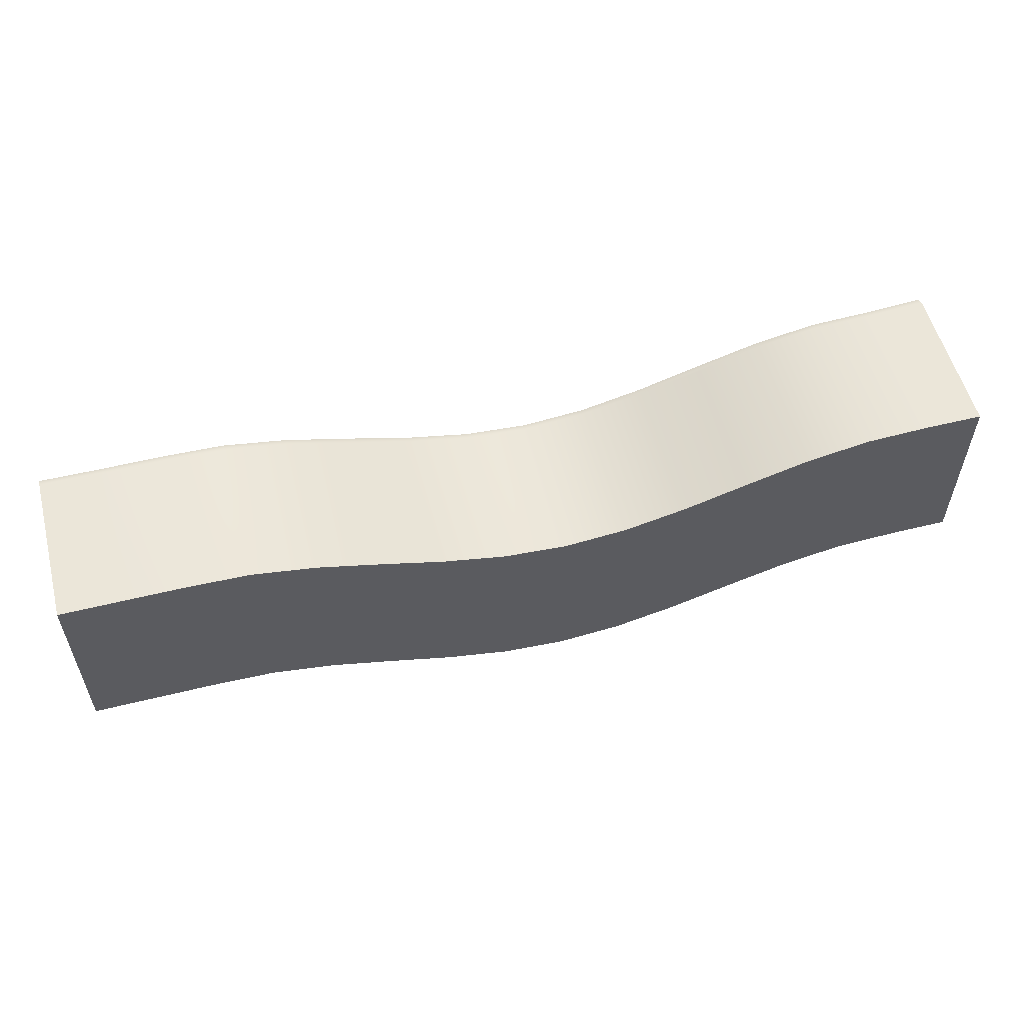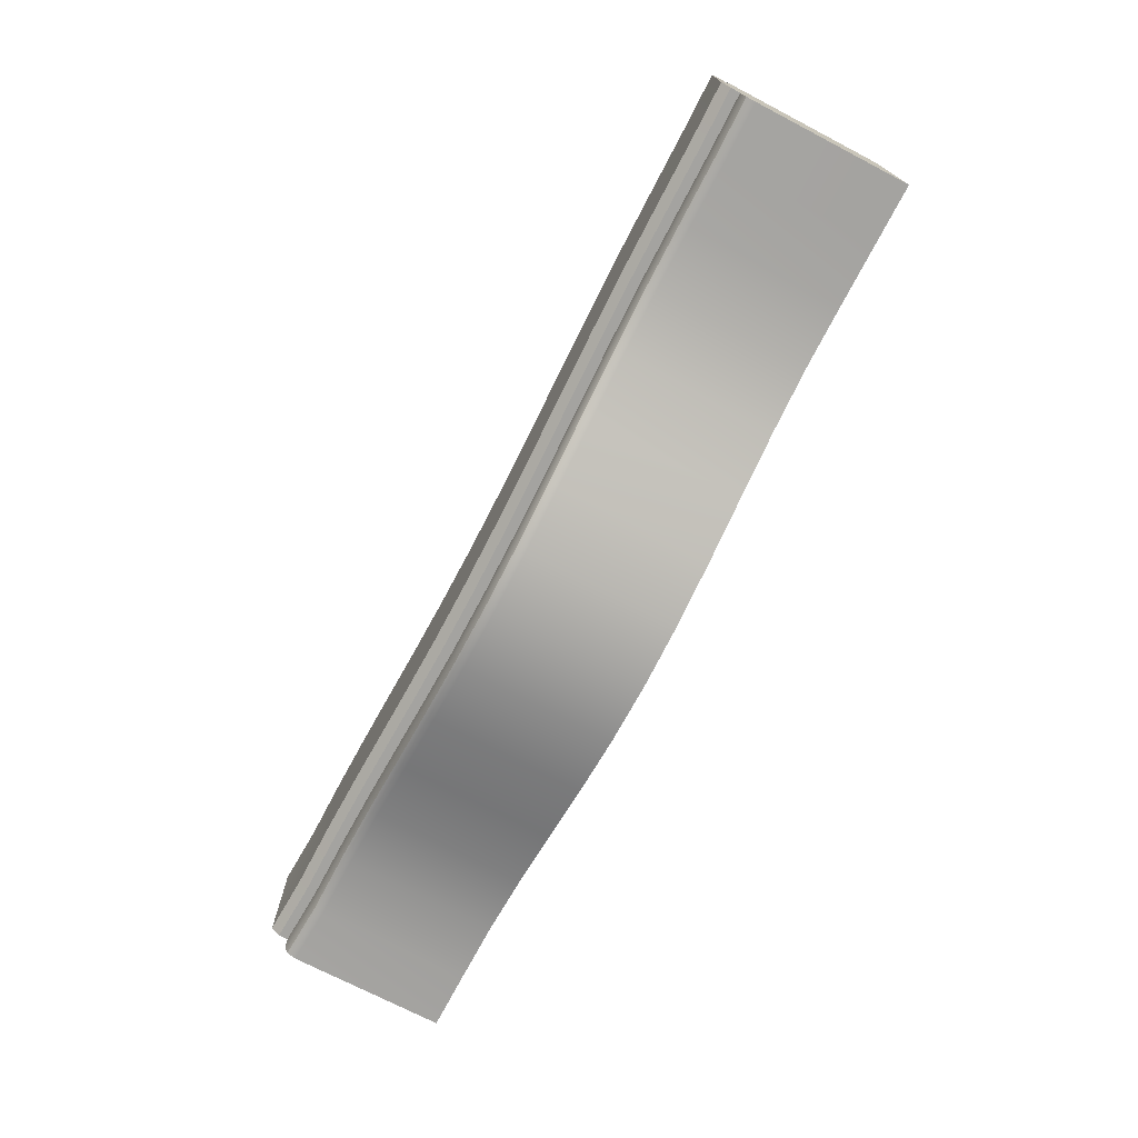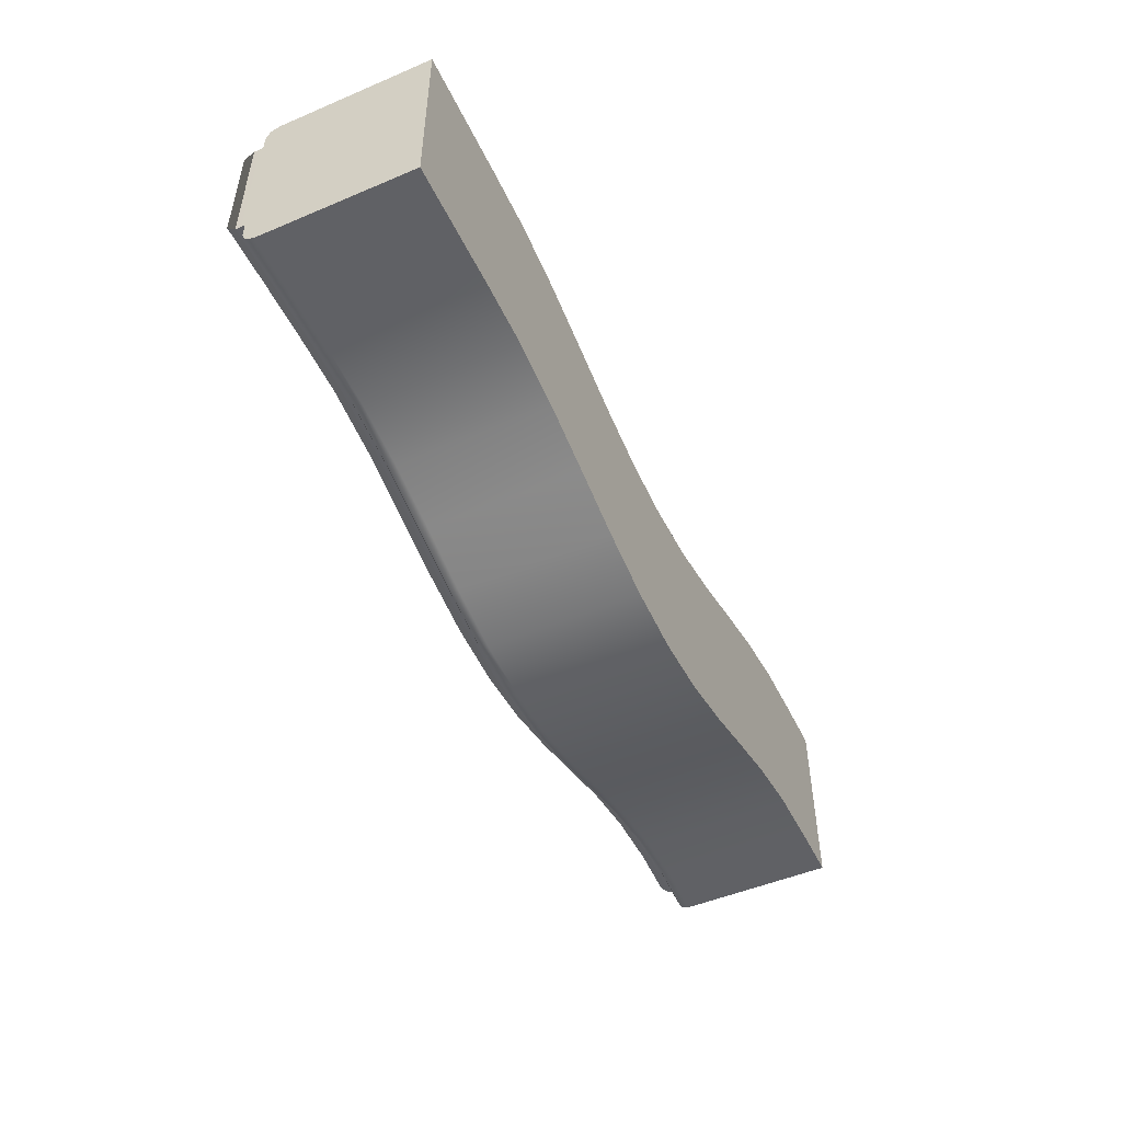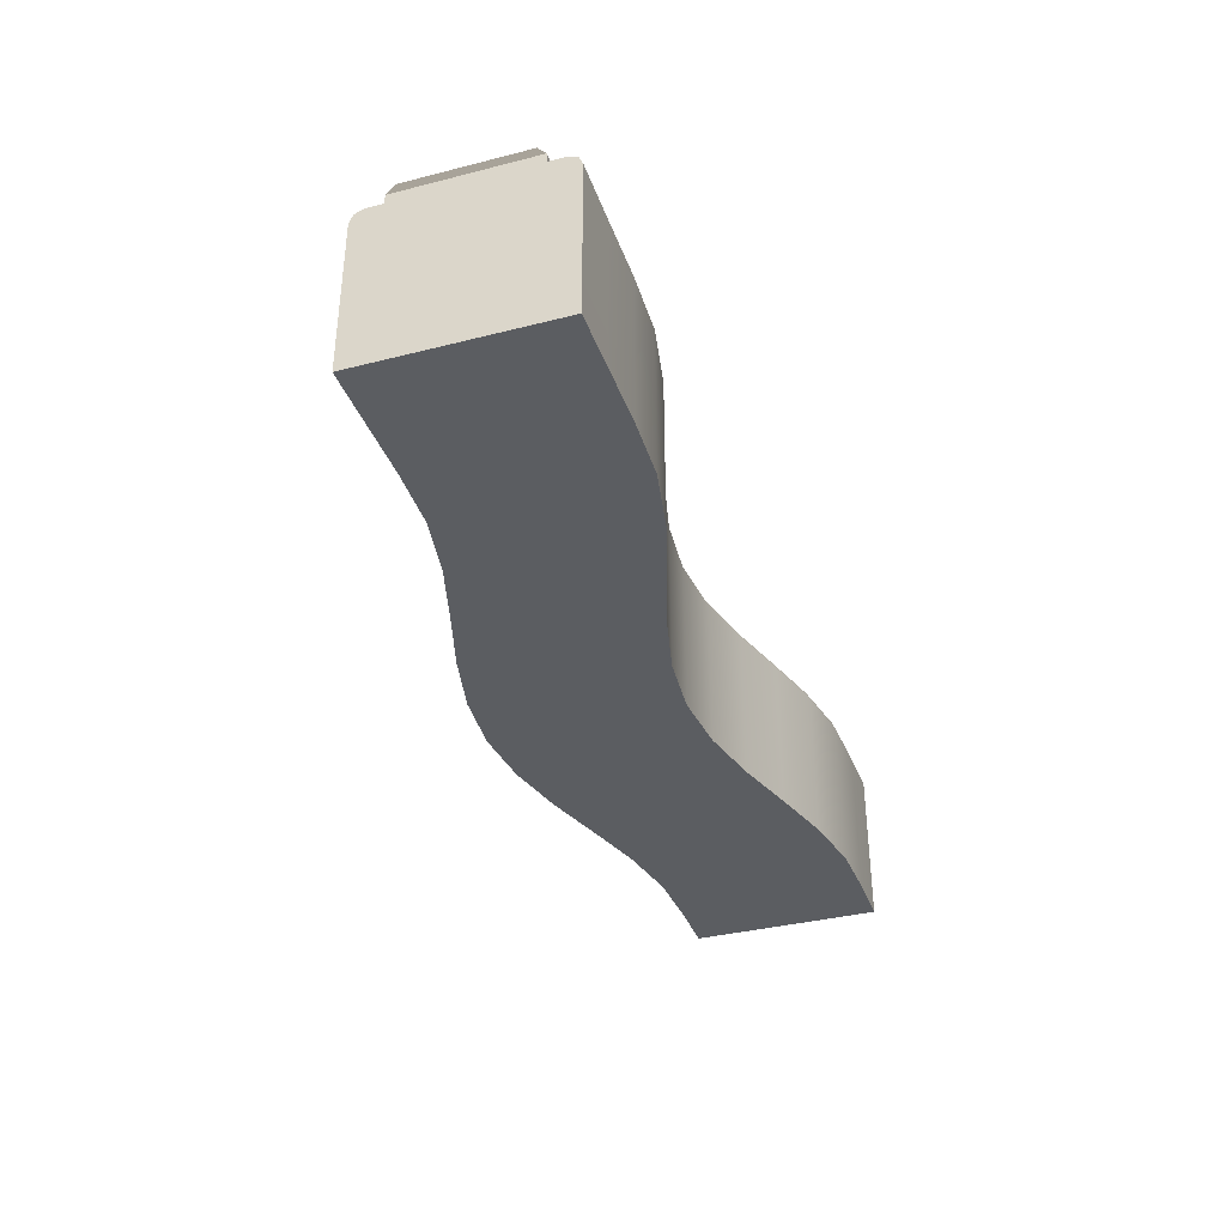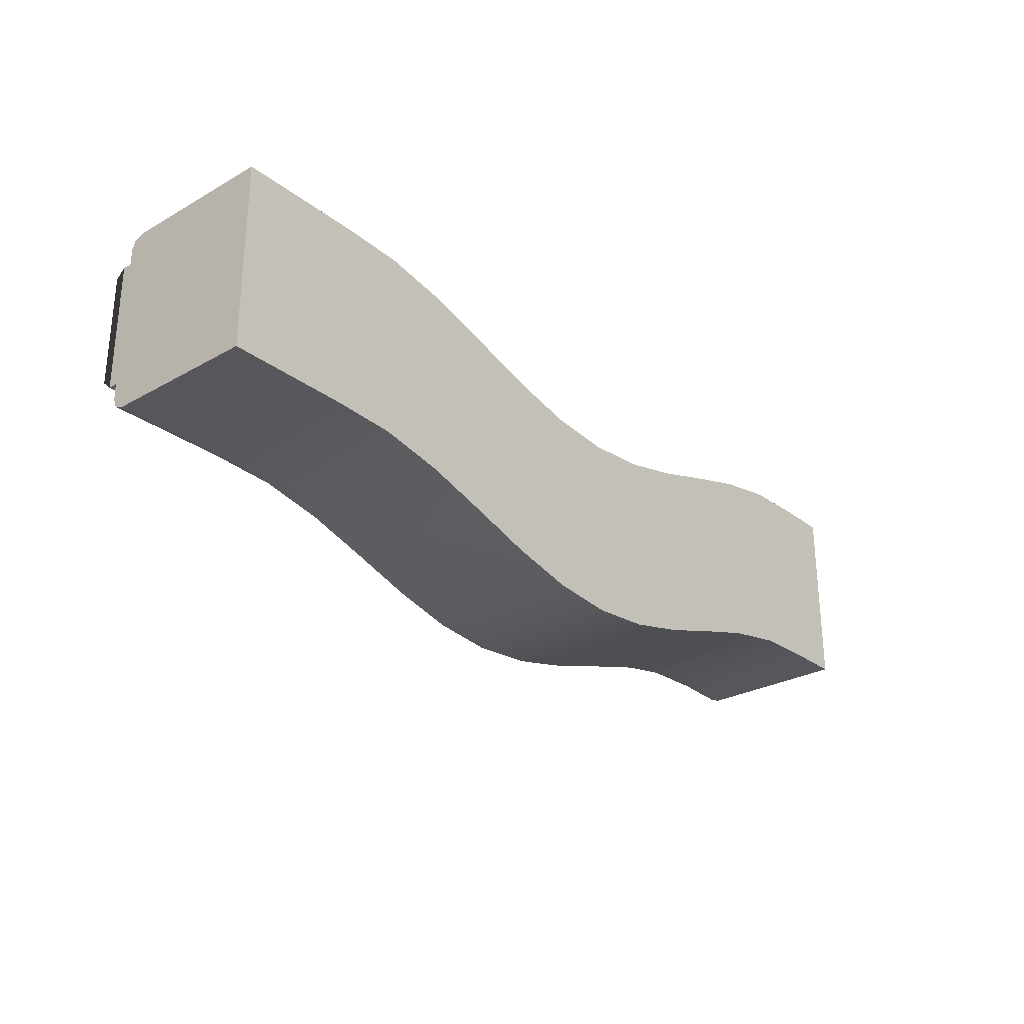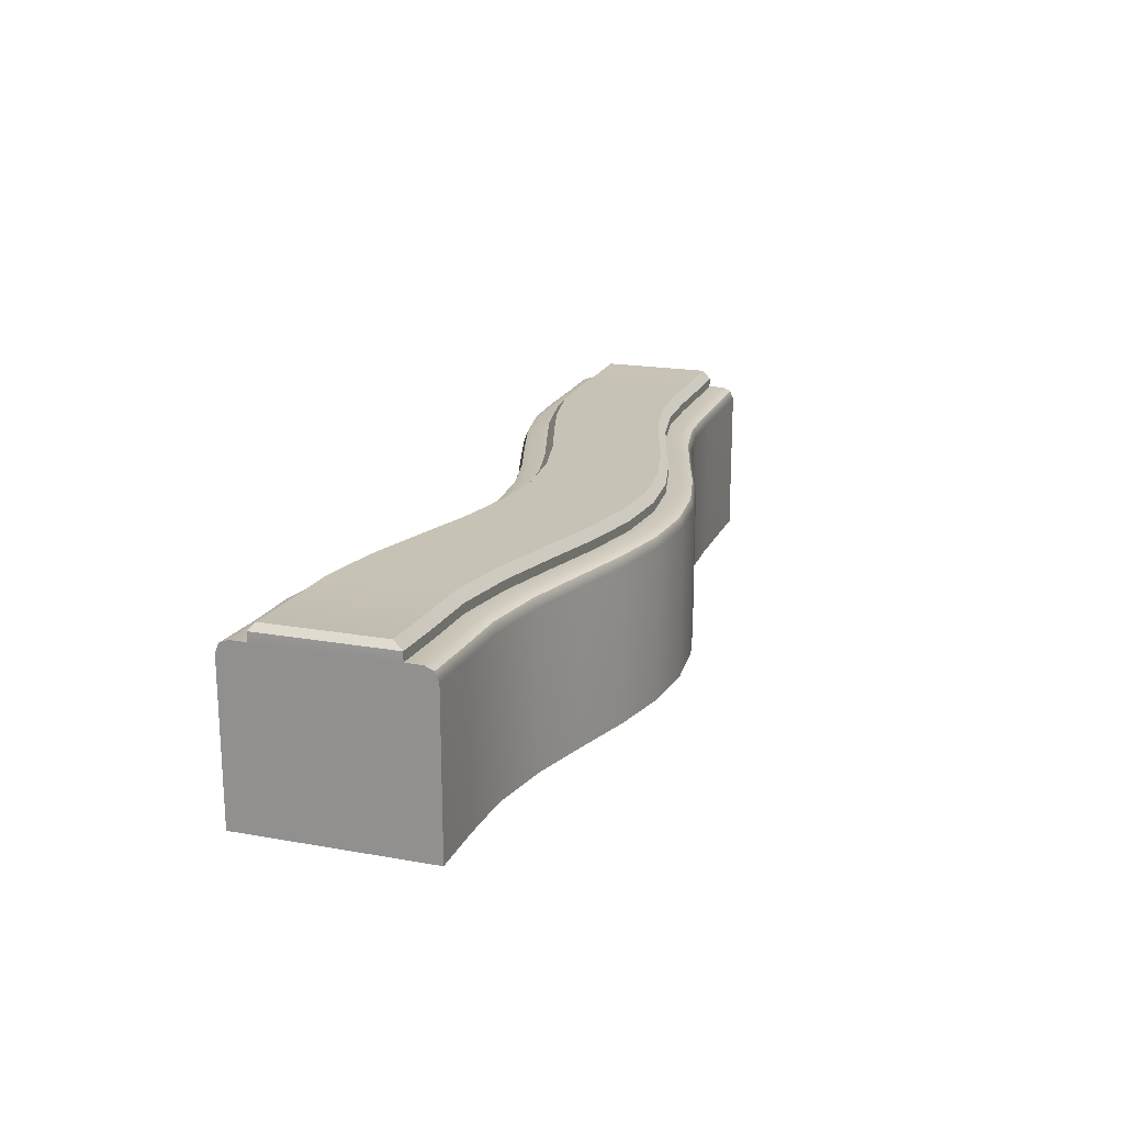
<metadata>
{"format":"obj","ext":"obj","renderer":"f3d","projection":"perspective","resolution":1024,"background":"white","views":[{"elev":55.6,"azim":-14.6,"up":"+Z"},{"elev":-72.9,"azim":-117.5,"up":"+Z"},{"elev":-49.7,"azim":-65.0,"up":"+Z"},{"elev":-36.1,"azim":-71.6,"up":"+Y"},{"elev":-27.7,"azim":-49.3,"up":"+Z"},{"elev":19.1,"azim":108.6,"up":"+Y"}]}
</metadata>
<code>
g default
v -2813 101.3 575.4
v -2463 101.3 575.4
v -2084 101.3 575.4
v -1705 101.3 561.1
v -1326 101.3 488.9
v -947.1 101.3 376.4
v -568.3 101.3 257.5
v -189.4 101.3 168
v 189.4 101.3 134.9
v 568.3 101.3 168
v 947.1 101.3 257.5
v 1326 101.3 376.4
v 1705 101.3 488.9
v 2084 101.3 561.1
v 2463 101.3 575.4
v 2811 101.3 575.4
v -2813 101.3 -575.4
v -2463 101.3 -575.4
v -2084 101.3 -575.4
v -1705 101.3 -589.6
v -1326 101.3 -661.8
v -947.1 101.3 -774.3
v -568.3 101.3 -893.2
v -189.4 101.3 -982.7
v 189.4 101.3 -1016
v 568.3 101.3 -982.7
v 947.1 101.3 -893.2
v 1326 101.3 -774.3
v 1705 101.3 -661.8
v 2084 101.3 -589.6
v 2463 101.3 -575.4
v 2811 101.3 -575.4
v -2463 1100 398.9
v -2463 1100 -398.9
v -2084 1100 398.9
v -2084 1100 -398.9
v -1705 1100 384.7
v -1705 1100 -413.2
v -1326 1100 312.5
v -1326 1100 -485.4
v -947.1 1100 200
v -947.1 1100 -597.9
v -568.3 1100 81.1
v -568.3 1100 -716.8
v -189.4 1100 -8.419
v -189.4 1100 -806.3
v 189.4 1100 -41.59
v 189.4 1100 -839.5
v 568.3 1100 -8.419
v 568.3 1100 -806.3
v 947.1 1100 81.1
v 947.1 1100 -716.8
v 1326 1100 200
v 1326 1100 -597.9
v 1705 1100 312.5
v 1705 1100 -485.4
v 2084 1100 384.7
v 2084 1100 -413.2
v 2463 1100 398.9
v 2463 1100 -398.9
v 2811 1118 398.9
v 2811 1118 -398.9
v 2811 101.3 -398.9
v 2811 101.3 398.9
v 2463 101.3 -398.9
v 2463 101.3 398.9
v 2084 101.3 -413.2
v 2084 101.3 384.7
v 1705 101.3 -485.4
v 1705 101.3 312.5
v 1326 101.3 -597.9
v 1326 101.3 200
v 947.1 101.3 -716.8
v 947.1 101.3 81.1
v 568.3 101.3 -806.3
v 568.3 101.3 -8.419
v 189.4 101.3 -839.5
v 189.4 101.3 -41.59
v -189.4 101.3 -806.3
v -189.4 101.3 -8.419
v -568.3 101.3 -716.8
v -568.3 101.3 81.1
v -947.1 101.3 -597.9
v -947.1 101.3 200
v -1326 101.3 -485.4
v -1326 101.3 312.5
v -1705 101.3 -413.2
v -1705 101.3 384.7
v -2084 101.3 -398.9
v -2084 101.3 398.9
v -2463 101.3 -398.9
v -2463 101.3 398.9
v -2813 101.3 398.9
v -2813 101.3 -398.9
v -2813 1104 -398.9
v -2813 1104 398.9
v -2084 1156 -398.9
v -2084 1212 -349
v -2462 1212 -349
v -2462 1156 -398.9
v -2084 1212 349
v -2084 1156 398.9
v -2462 1156 398.9
v -2462 1212 349
v -1705 1212 334.7
v -1705 1156 384.7
v -1705 1156 -413.2
v -1705 1212 -363.3
v -1326 1212 262.6
v -1326 1156 312.5
v -1326 1156 -485.4
v -1326 1212 -435.5
v -947.1 1212 150.1
v -947.1 1156 200
v -947.1 1156 -597.9
v -947.1 1212 -547.9
v -568.3 1212 31.16
v -568.3 1156 81.1
v -568.3 1156 -716.8
v -568.3 1212 -666.8
v -189.4 1212 -58.36
v -189.4 1156 -8.419
v -189.4 1156 -806.3
v -189.4 1212 -756.4
v 189.4 1212 -91.53
v 189.4 1156 -41.59
v 189.4 1156 -839.5
v 189.4 1212 -789.5
v 568.3 1212 -58.36
v 568.3 1156 -8.419
v 568.3 1156 -806.3
v 568.3 1212 -756.4
v 947.1 1212 31.16
v 947.1 1156 81.1
v 947.1 1156 -716.8
v 947.1 1212 -666.8
v 1326 1212 150.1
v 1326 1156 200
v 1326 1156 -597.9
v 1326 1212 -547.9
v 1705 1212 262.6
v 1705 1156 312.5
v 1705 1156 -485.4
v 1705 1212 -435.5
v 2084 1212 334.7
v 2084 1156 384.7
v 2084 1156 -413.2
v 2084 1212 -363.3
v 2460 1212 349
v 2461 1156 398.9
v 2461 1156 -398.9
v 2460 1212 -349
v 2811 1227 349
v 2811 1174 398.9
v 2811 1227 -349
v 2811 1174 -398.9
v -2813 1160 398.9
v -2813 1216 349
v -2813 1216 -349
v -2813 1160 -398.9
v -2813 1104 497.9
v -2813 1027 575.4
v -2813 1081 552.7
v -2463 1022 575.4
v -2463 1077 552.7
v -2463 1100 497.9
v -2084 1022 575.4
v -2084 1077 552.7
v -2085 1100 497.9
v -1705 1022 561.1
v -1707 1077 538.5
v -1714 1100 484
v -1326 1022 488.9
v -1331 1077 466.9
v -1344 1100 413.6
v -947.1 1021 376.4
v -947.1 1077 353.3
v -947.1 1100 297.4
v -568.3 1022 257.5
v -574.3 1077 235.7
v -588.8 1100 182.8
v -189.4 1022 168
v -193 1077 145.6
v -201.8 1100 91.38
v 189.4 1022 134.9
v 189.4 1077 112.1
v 189.4 1100 57.12
v 568.3 1022 168
v 571.9 1077 145.6
v 580.6 1100 91.38
v 947.1 1022 257.5
v 953.1 1077 235.7
v 967.7 1100 182.8
v 1326 1020 376.4
v 1326 1076 353.2
v 1326 1100 297.2
v 1705 1022 488.9
v 1710 1077 466.9
v 1723 1100 413.6
v 2084 1022 561.1
v 2086 1077 538.5
v 2092 1100 484
v 2465 1022 575.4
v 2463 1077 552.7
v 2463 1100 497.9
v 2811 1118 497.9
v 2811 1095 552.7
v 2811 1040 575.4
v -2813 1027 -575.4
v -2813 1104 -497.9
v -2813 1081 -552.7
v -2463 1022 -575.4
v -2463 1077 -552.7
v -2463 1100 -497.9
v -2084 1022 -575.4
v -2083 1077 -552.7
v -2082 1100 -497.9
v -1705 1022 -589.6
v -1702 1077 -567
v -1696 1100 -512.5
v -1326 1022 -661.8
v -1321 1077 -639.8
v -1308 1100 -586.5
v -947.1 1020 -774.3
v -947.1 1076 -751.1
v -947.1 1100 -695.1
v -568.3 1022 -893.2
v -562.3 1077 -871.3
v -547.8 1100 -818.5
v -189.4 1022 -982.7
v -185.8 1077 -960.3
v -177.1 1100 -906.1
v 189.4 1022 -1016
v 189.4 1077 -993.1
v 189.4 1100 -938.2
v 568.3 1022 -982.7
v 564.7 1077 -960.3
v 555.9 1100 -906.1
v 947.1 1022 -893.2
v 941.1 1077 -871.3
v 926.6 1100 -818.5
v 1326 1021 -774.3
v 1326 1077 -751.2
v 1326 1100 -695.3
v 1705 1022 -661.8
v 1699 1077 -639.8
v 1687 1100 -586.5
v 2084 1022 -589.6
v 2081 1077 -567
v 2075 1100 -512.5
v 2465 1022 -575.4
v 2463 1077 -552.7
v 2463 1100 -497.9
v 2811 1118 -497.9
v 2811 1040 -575.4
v 2811 1095 -552.7
g Mesh_Path_BendRight1
f 94 91 92 93
f 91 89 90 92
f 89 87 88 90
f 87 85 86 88
f 85 83 84 86
f 83 81 82 84
f 81 79 80 82
f 79 77 78 80
f 77 75 76 78
f 75 73 74 76
f 73 71 72 74
f 71 69 70 72
f 69 67 68 70
f 67 65 66 68
f 65 63 64 66
f 61 64 63 62
f 95 94 93 96
f 66 64 16 15
f 68 66 15 14
f 70 68 14 13
f 72 70 13 12
f 74 72 12 11
f 76 74 11 10
f 78 76 10 9
f 80 78 9 8
f 82 80 8 7
f 84 82 7 6
f 86 84 6 5
f 88 86 5 4
f 90 88 4 3
f 92 90 3 2
f 93 92 2 1
f 17 18 91 94
f 18 19 89 91
f 19 20 87 89
f 20 21 85 87
f 21 22 83 85
f 22 23 81 83
f 23 24 79 81
f 24 25 77 79
f 25 26 75 77
f 26 27 73 75
f 27 28 71 73
f 28 29 69 71
f 29 30 67 69
f 30 31 65 67
f 31 32 63 65
f 97 98 108 107
f 98 97 100 99
f 99 100 160 159
f 101 102 106 105
f 102 101 104 103
f 103 104 158 157
f 105 106 110 109
f 107 108 112 111
f 109 110 114 113
f 111 112 116 115
f 113 114 118 117
f 115 116 120 119
f 117 118 122 121
f 119 120 124 123
f 121 122 126 125
f 123 124 128 127
f 125 126 130 129
f 127 128 132 131
f 129 130 134 133
f 131 132 136 135
f 133 134 138 137
f 135 136 140 139
f 137 138 142 141
f 139 140 144 143
f 141 142 146 145
f 143 144 148 147
f 145 146 150 149
f 147 148 152 151
f 149 150 154 153
f 151 152 155 156
f 153 154 156 155
f 157 158 159 160
f 101 98 99 104
f 101 105 108 98
f 105 109 112 108
f 109 113 116 112
f 113 117 120 116
f 117 121 124 120
f 121 125 128 124
f 125 129 132 128
f 129 133 136 132
f 133 137 140 136
f 137 141 144 140
f 141 145 148 144
f 145 149 152 148
f 149 153 155 152
f 158 104 99 159
f 36 34 100 97
f 33 35 102 103
f 35 37 106 102
f 38 36 97 107
f 37 39 110 106
f 40 38 107 111
f 39 41 114 110
f 42 40 111 115
f 41 43 118 114
f 44 42 115 119
f 43 45 122 118
f 46 44 119 123
f 45 47 126 122
f 48 46 123 127
f 47 49 130 126
f 50 48 127 131
f 49 51 134 130
f 52 50 131 135
f 51 53 138 134
f 54 52 135 139
f 53 55 142 138
f 56 54 139 143
f 55 57 146 142
f 58 56 143 147
f 57 59 150 146
f 60 58 147 151
f 59 61 154 150
f 61 62 156 154
f 62 60 151 156
f 96 33 103 157
f 34 95 160 100
f 95 96 157 160
f 205 204 207 206
f 204 203 208 207
f 209 211 213 212
f 211 210 214 213
f 1 2 164 162
f 2 3 167 164
f 3 4 170 167
f 4 5 173 170
f 5 6 176 173
f 6 7 179 176
f 7 8 182 179
f 8 9 185 182
f 9 10 188 185
f 10 11 191 188
f 11 12 194 191
f 12 13 197 194
f 13 14 200 197
f 14 15 203 200
f 15 16 208 203
f 95 34 214 210
f 209 212 18 17
f 212 215 19 18
f 215 218 20 19
f 218 221 21 20
f 221 224 22 21
f 224 227 23 22
f 227 230 24 23
f 230 233 25 24
f 233 236 26 25
f 236 239 27 26
f 239 242 28 27
f 242 245 29 28
f 245 248 30 29
f 248 251 31 30
f 251 255 32 31
f 166 169 35 33
f 169 172 37 35
f 172 175 39 37
f 175 178 41 39
f 178 181 43 41
f 181 184 45 43
f 184 187 47 45
f 187 190 49 47
f 190 193 51 49
f 193 196 53 51
f 196 199 55 53
f 199 202 57 55
f 202 205 59 57
f 205 206 61 59
f 60 62 254 253
f 58 60 253 250
f 56 58 250 247
f 54 56 247 244
f 52 54 244 241
f 50 52 241 238
f 48 50 238 235
f 46 48 235 232
f 44 46 232 229
f 42 44 229 226
f 40 42 226 223
f 38 40 223 220
f 36 38 220 217
f 34 36 217 214
f 161 166 33 96
f 161 96 93 1 162 163
f 16 64 61 206 207 208
f 209 17 94 95 210 211
f 254 62 63 32 255 256
f 161 163 165 166
f 163 162 164 165
f 166 165 168 169
f 165 164 167 168
f 169 168 171 172
f 168 167 170 171
f 172 171 174 175
f 171 170 173 174
f 175 174 177 178
f 174 173 176 177
f 178 177 180 181
f 177 176 179 180
f 181 180 183 184
f 180 179 182 183
f 184 183 186 187
f 183 182 185 186
f 187 186 189 190
f 186 185 188 189
f 190 189 192 193
f 189 188 191 192
f 193 192 195 196
f 192 191 194 195
f 196 195 198 199
f 195 194 197 198
f 199 198 201 202
f 198 197 200 201
f 202 201 204 205
f 201 200 203 204
f 212 213 216 215
f 213 214 217 216
f 215 216 219 218
f 216 217 220 219
f 218 219 222 221
f 219 220 223 222
f 221 222 225 224
f 222 223 226 225
f 224 225 228 227
f 225 226 229 228
f 227 228 231 230
f 228 229 232 231
f 230 231 234 233
f 231 232 235 234
f 233 234 237 236
f 234 235 238 237
f 236 237 240 239
f 237 238 241 240
f 239 240 243 242
f 240 241 244 243
f 242 243 246 245
f 243 244 247 246
f 245 246 249 248
f 246 247 250 249
f 248 249 252 251
f 249 250 253 252
f 251 252 256 255
f 252 253 254 256

</code>
